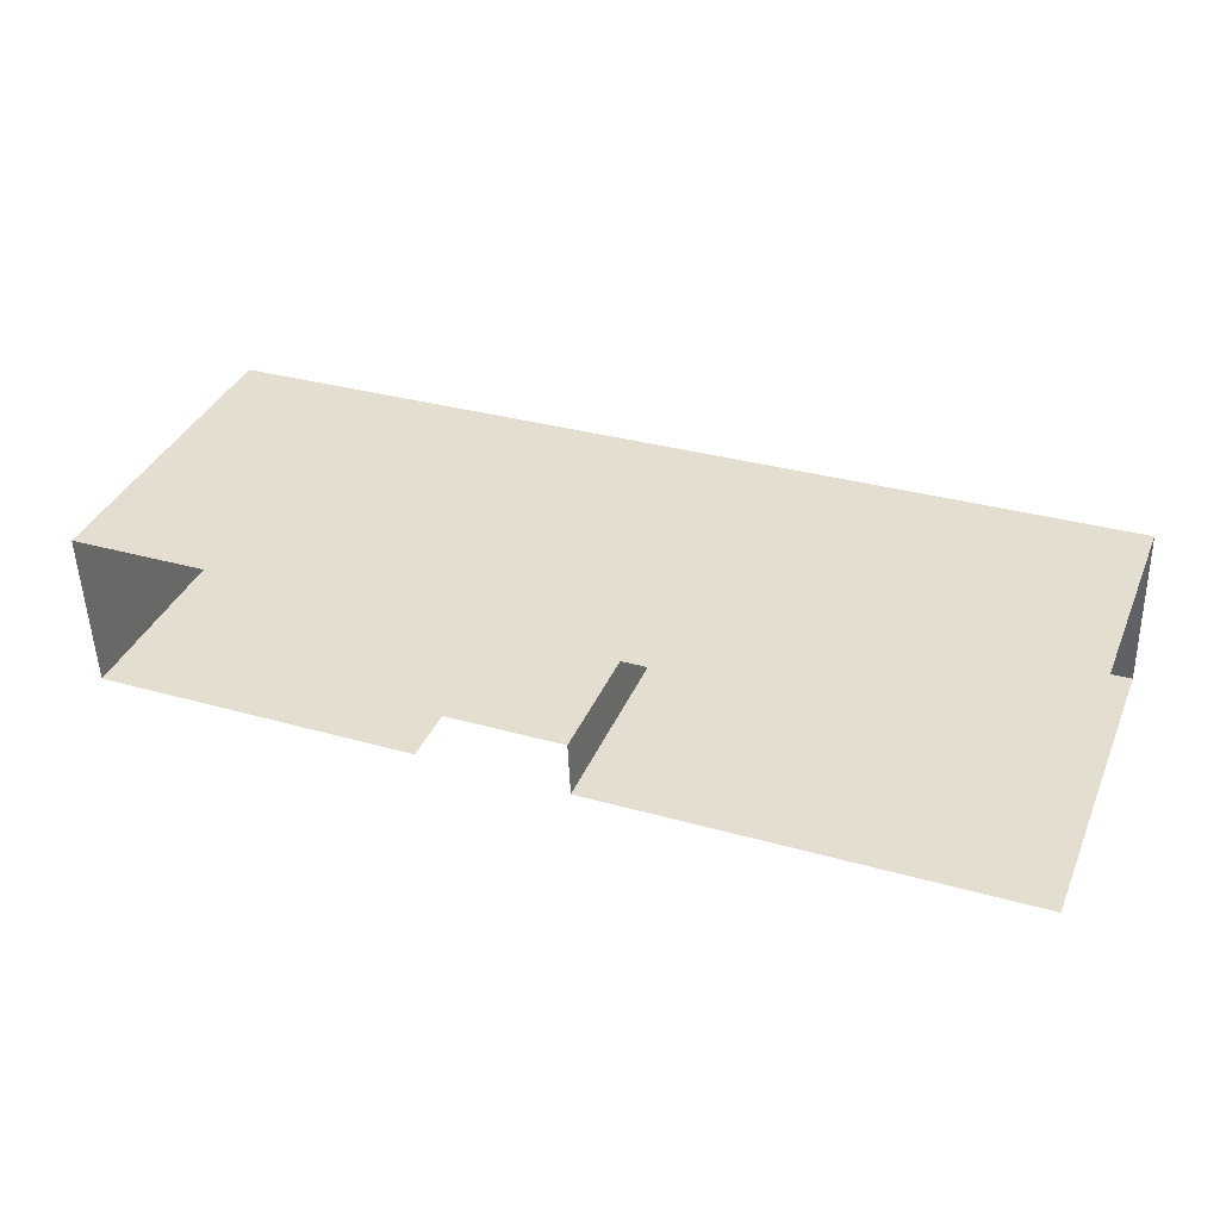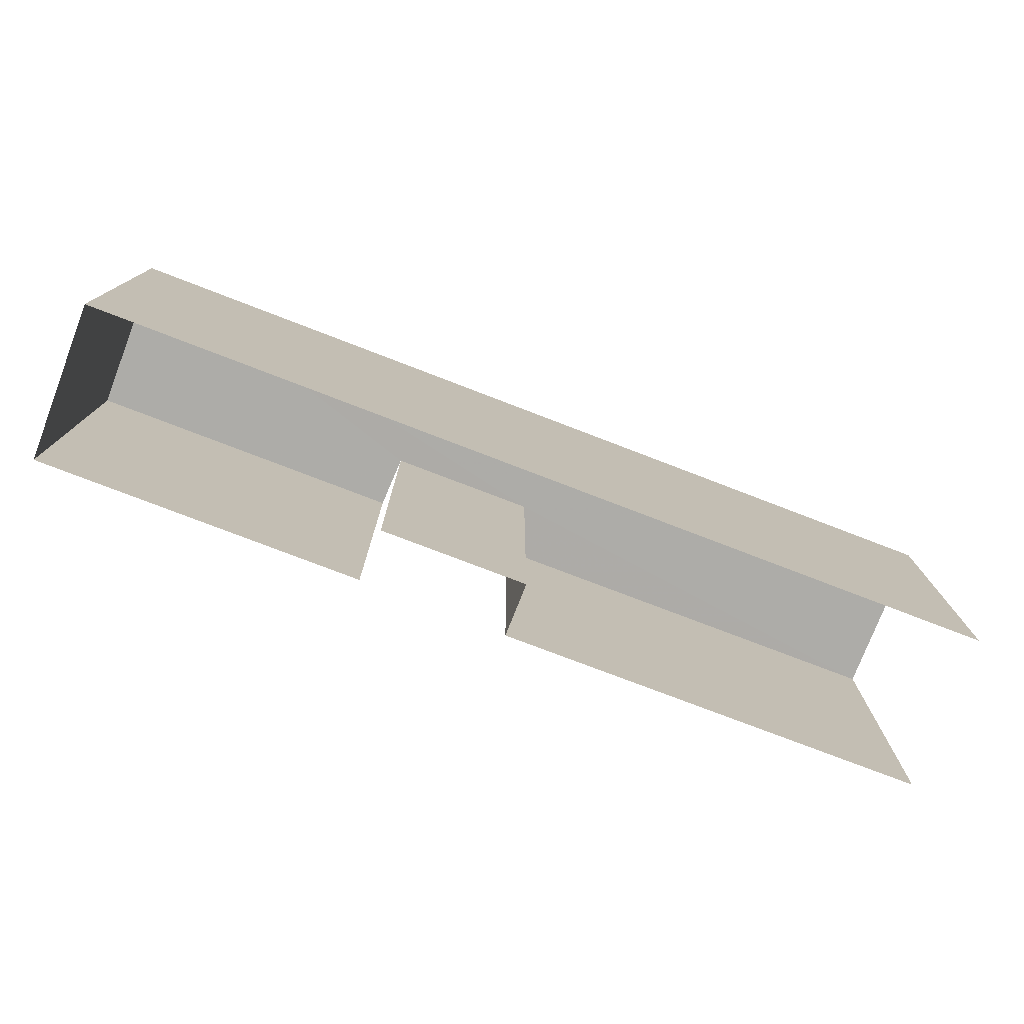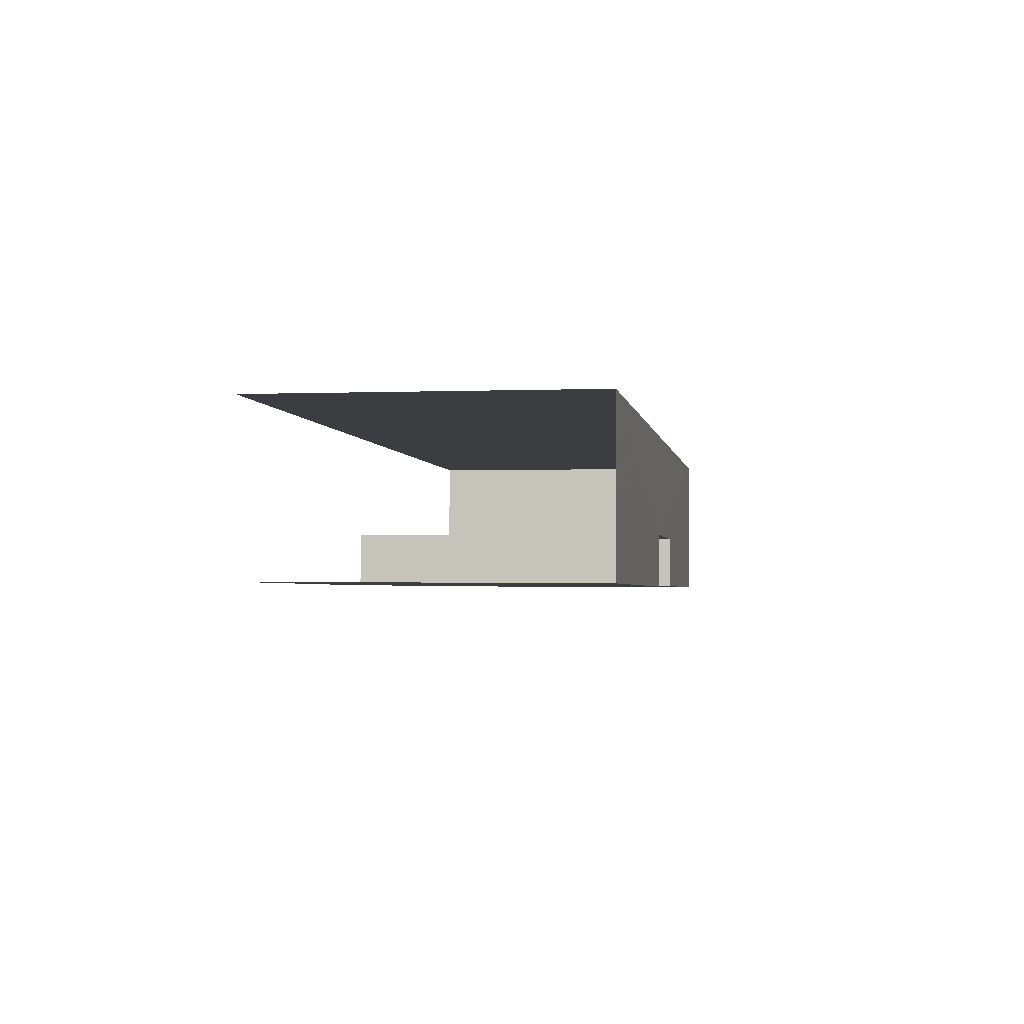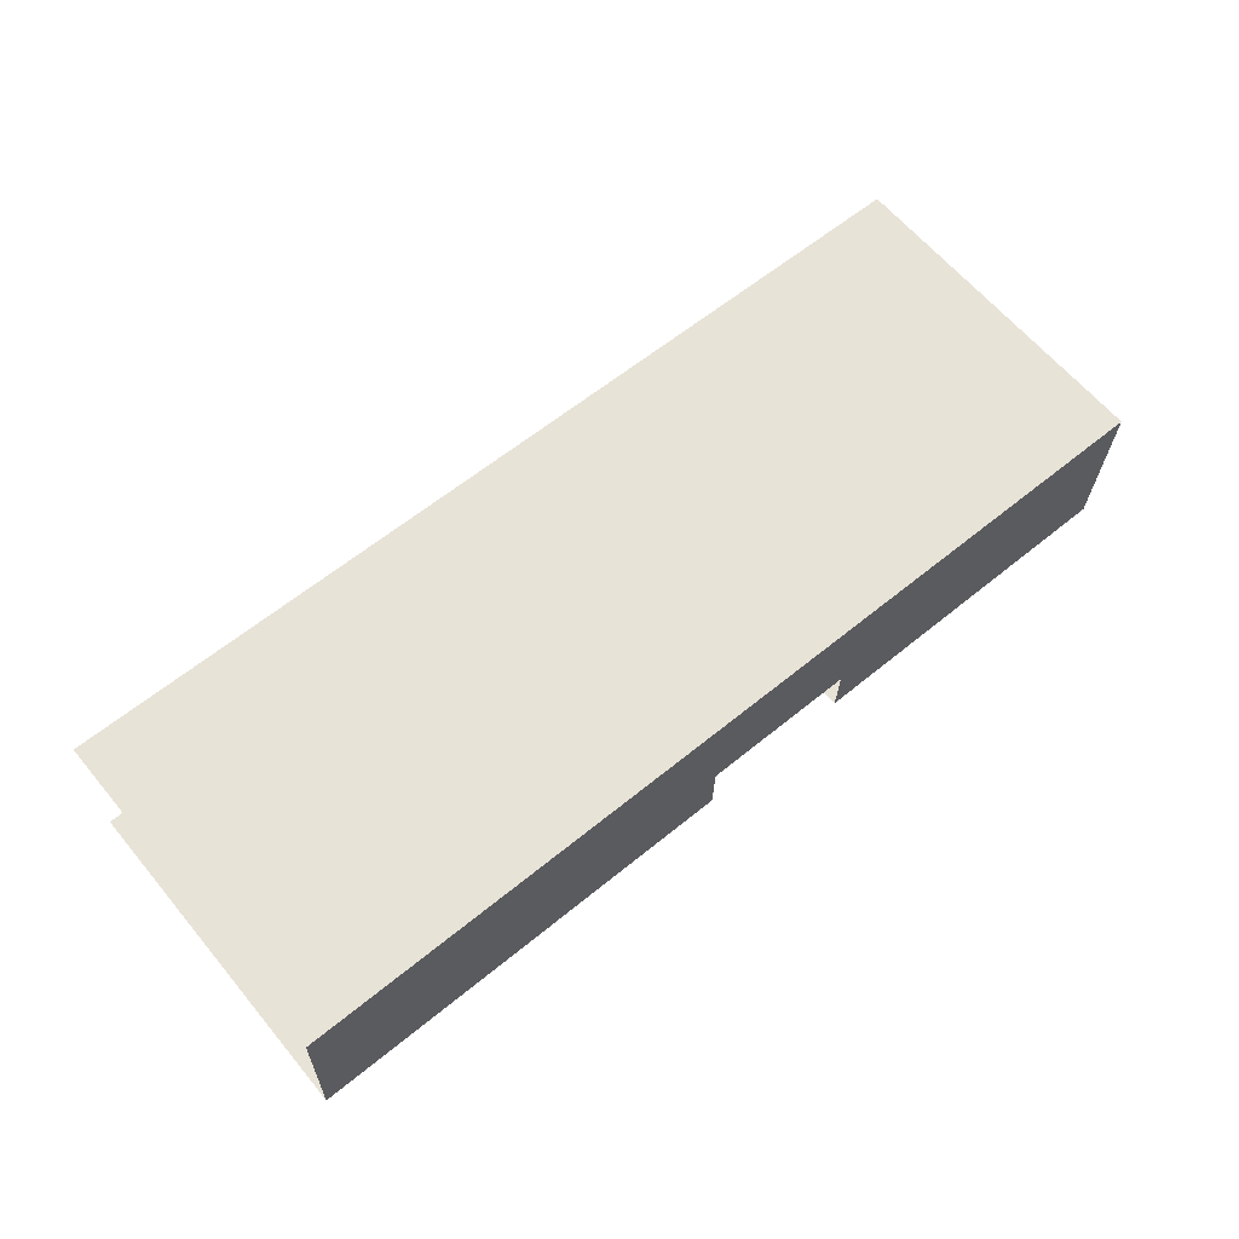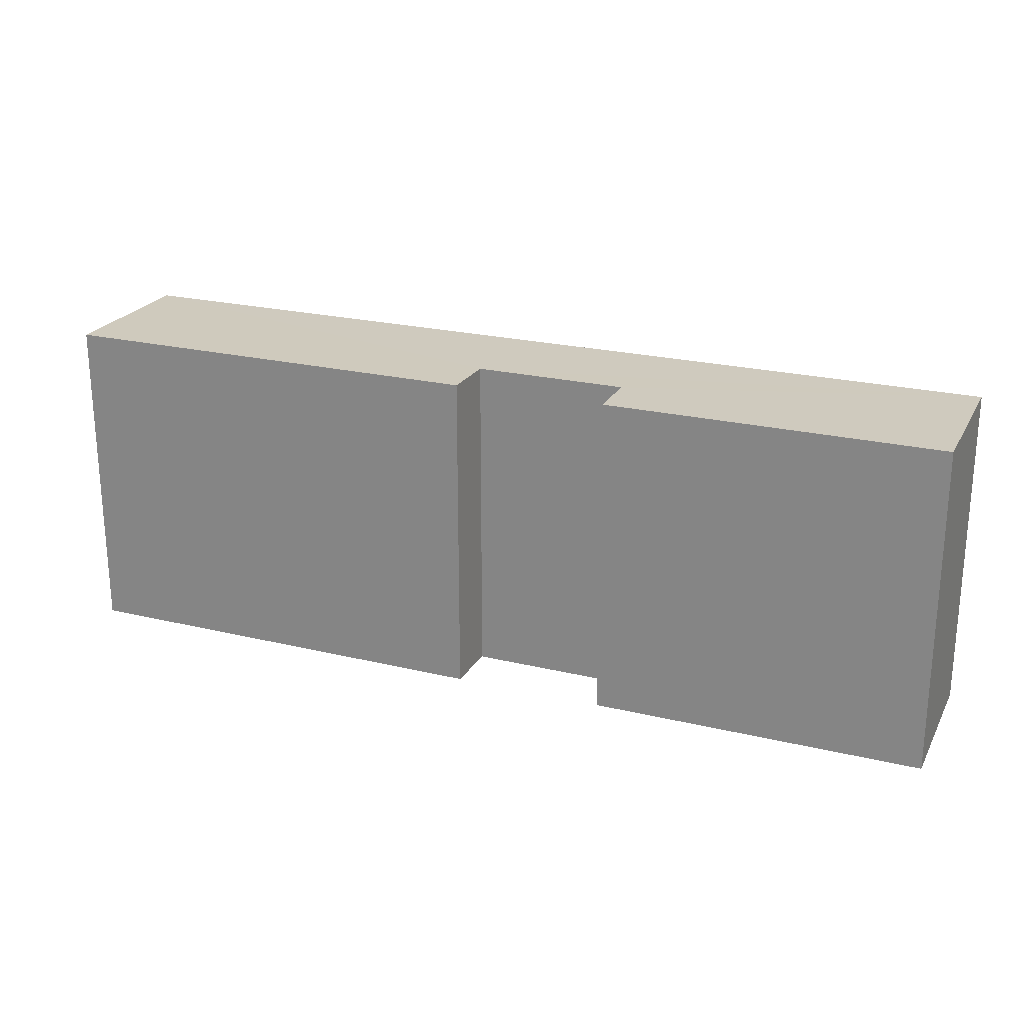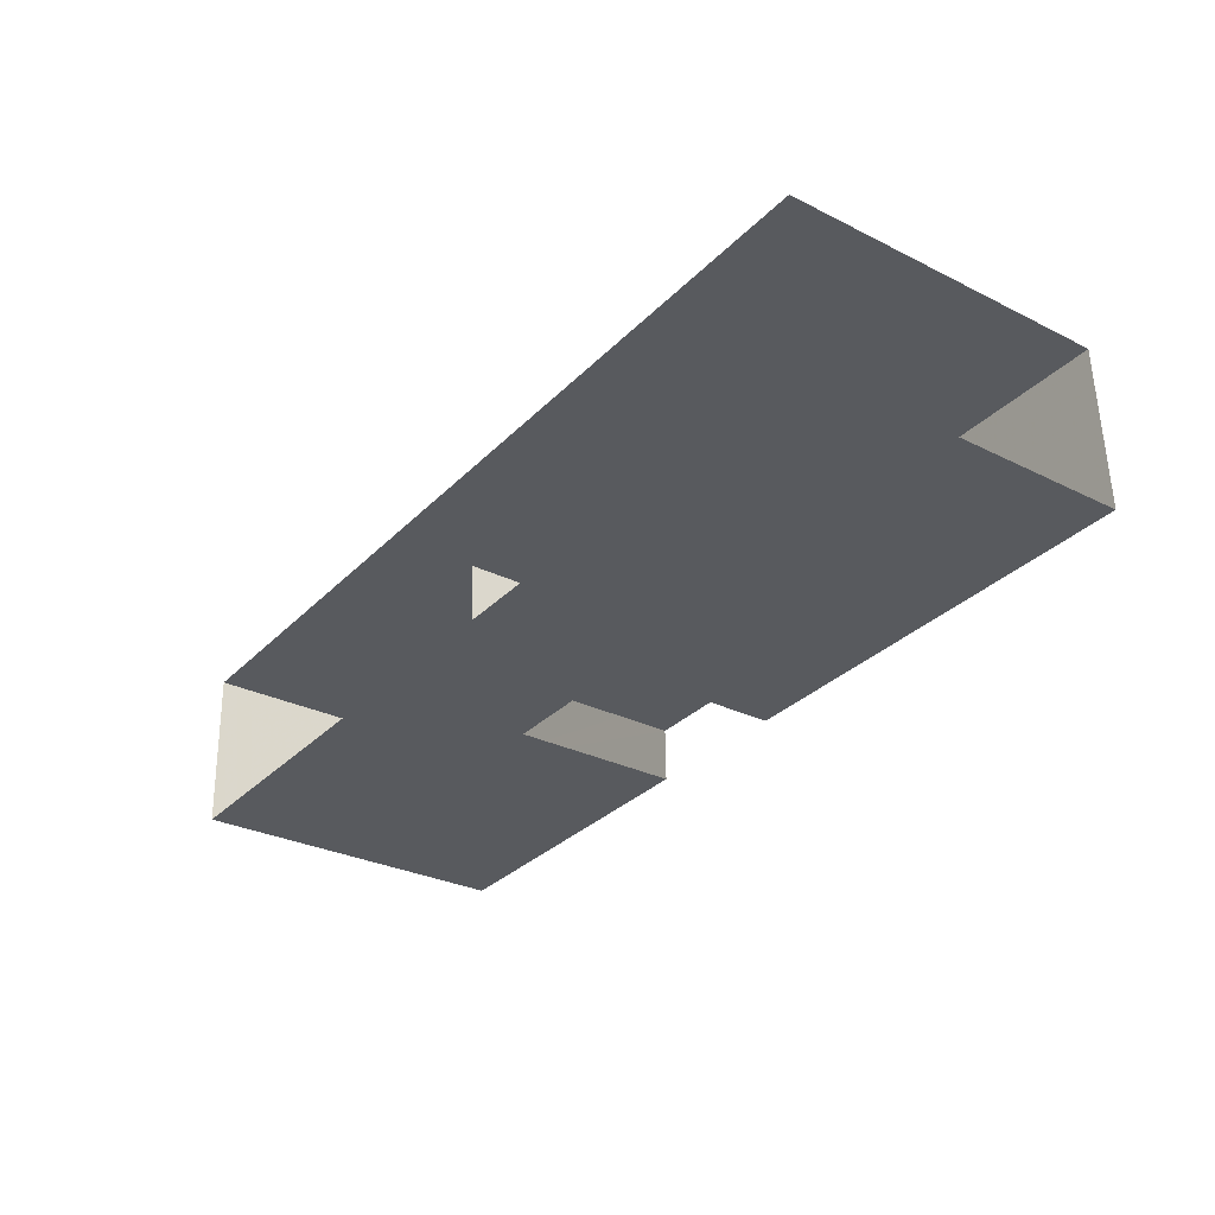
<metadata>
{"format":"obj","ext":"obj","renderer":"f3d","projection":"perspective","resolution":1024,"background":"white","views":[{"elev":37.0,"azim":-158.4,"up":"+Y"},{"elev":-76.6,"azim":157.2,"up":"+Z"},{"elev":-1.0,"azim":-80.5,"up":"+Y"},{"elev":63.8,"azim":-39.9,"up":"+Y"},{"elev":23.1,"azim":20.5,"up":"+Z"},{"elev":-29.6,"azim":-126.2,"up":"+Y"}]}
</metadata>
<code>
v -3.722e+05 -1.04e+05 30.78
v -3.722e+05 -1.04e+05 30.78
v -3.722e+05 -1.04e+05 30.78
v -3.722e+05 -1.04e+05 30.78
v -3.722e+05 -1.04e+05 30.78
v -3.722e+05 -1.04e+05 30.78
v -3.722e+05 -1.04e+05 30.78
v -3.722e+05 -1.04e+05 30.78
v -3.722e+05 -1.04e+05 41.48
v -3.722e+05 -1.04e+05 41.48
v -3.722e+05 -1.04e+05 41.48
v -3.722e+05 -1.04e+05 41.48
v -3.722e+05 -1.04e+05 41.48
v -3.722e+05 -1.04e+05 41.48
v -3.722e+05 -1.04e+05 41.48
v -3.722e+05 -1.04e+05 41.48
f 1 2 3
f 4 5 2
f 6 7 4
f 3 8 1
f 7 5 4
f 4 2 1
f 15 5 7
f 15 12 5
f 14 1 8
f 14 11 1
f 9 10 11
f 10 12 13
f 9 11 14
f 13 15 16
f 13 12 15
f 11 10 13
f 13 6 4
f 13 16 6
f 10 2 5
f 12 10 5
f 9 3 2
f 10 9 2
f 15 7 6
f 16 15 6
f 11 4 1
f 11 13 4
f 9 8 3
f 9 14 8

</code>
